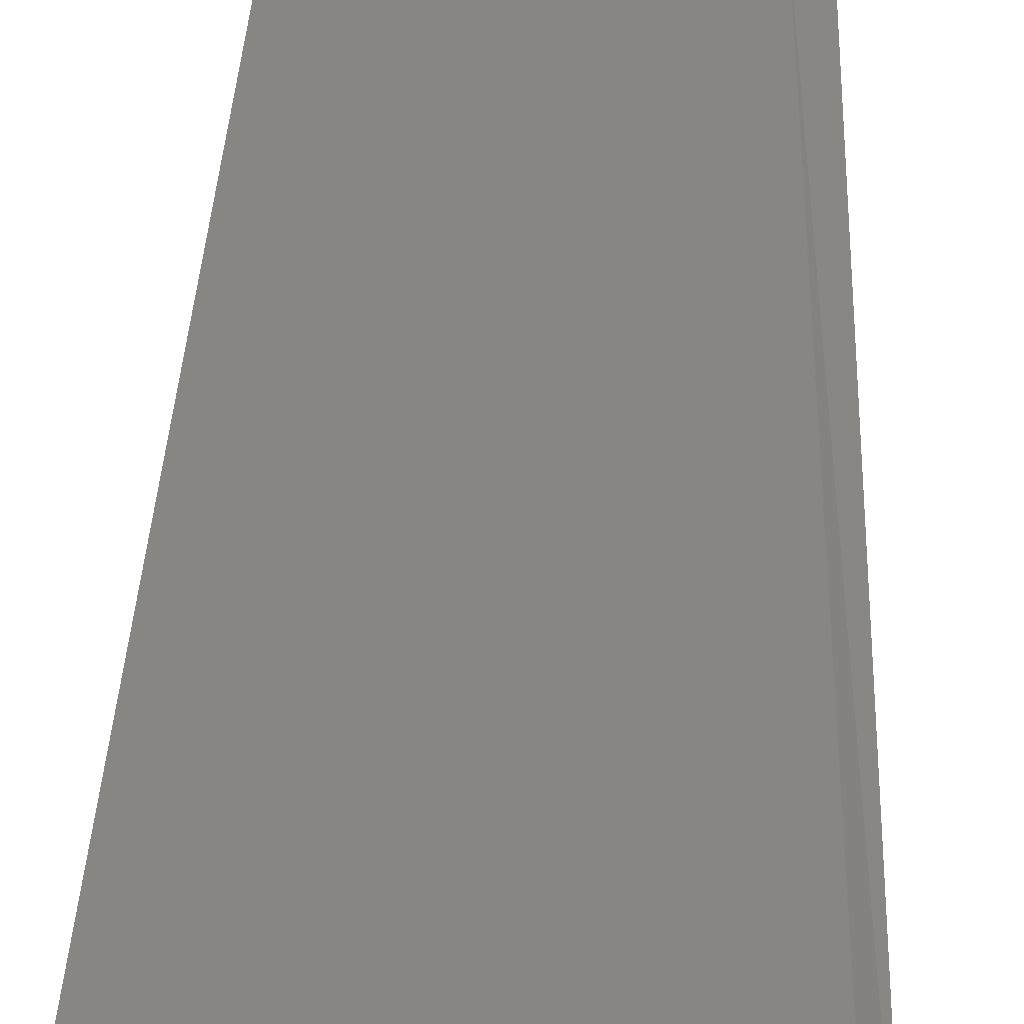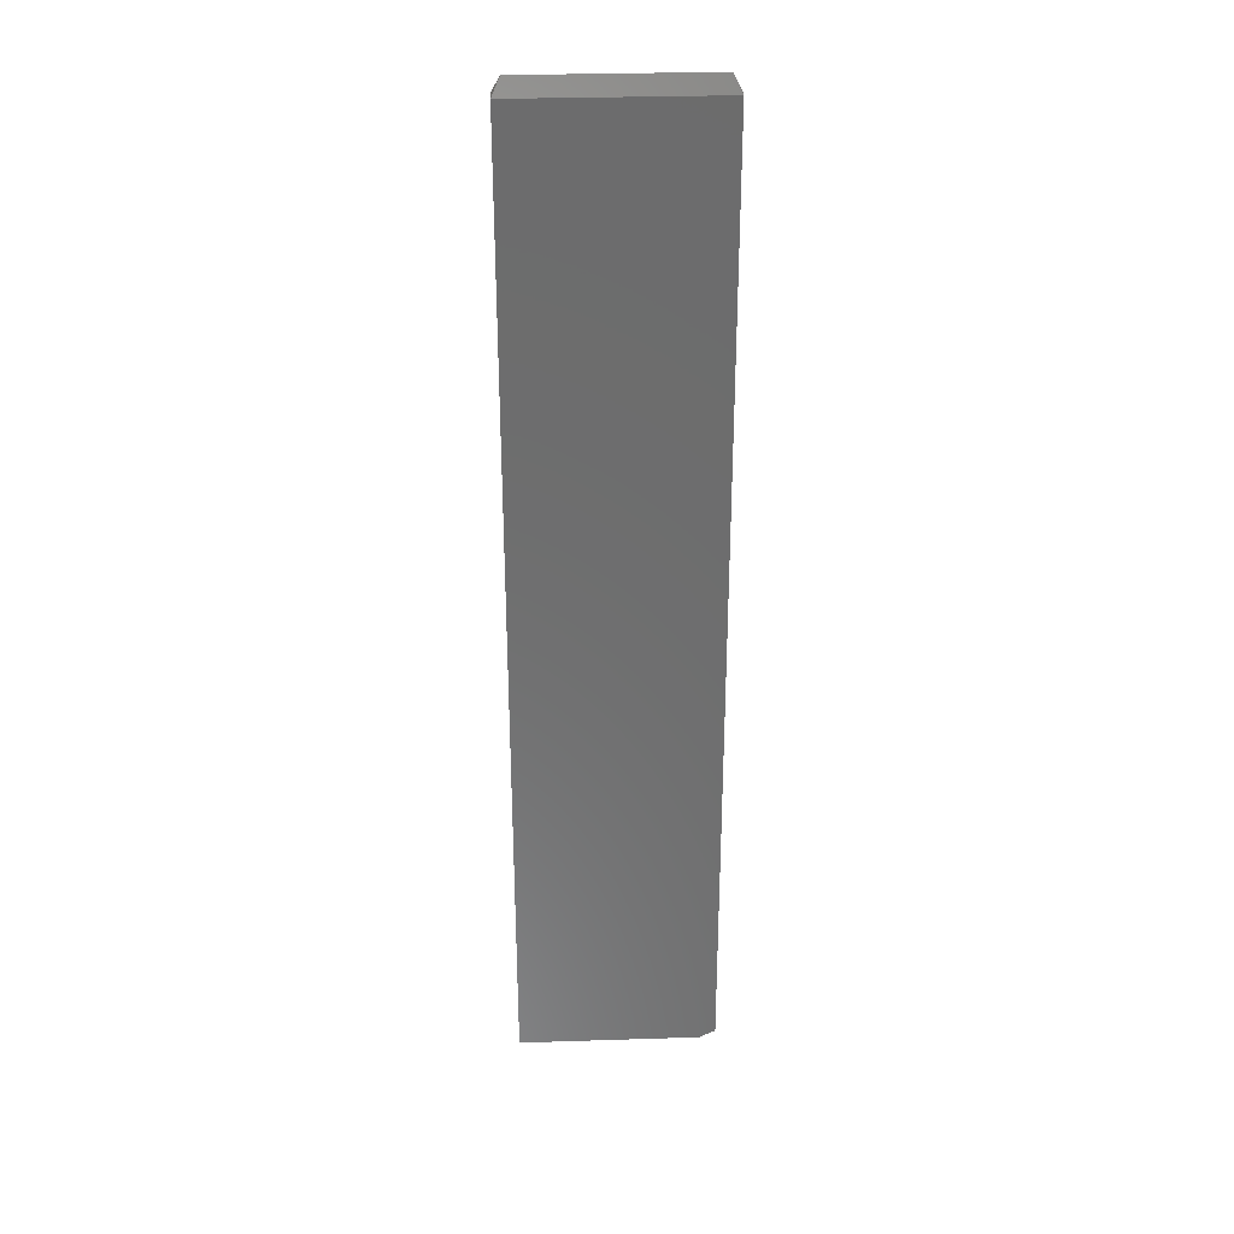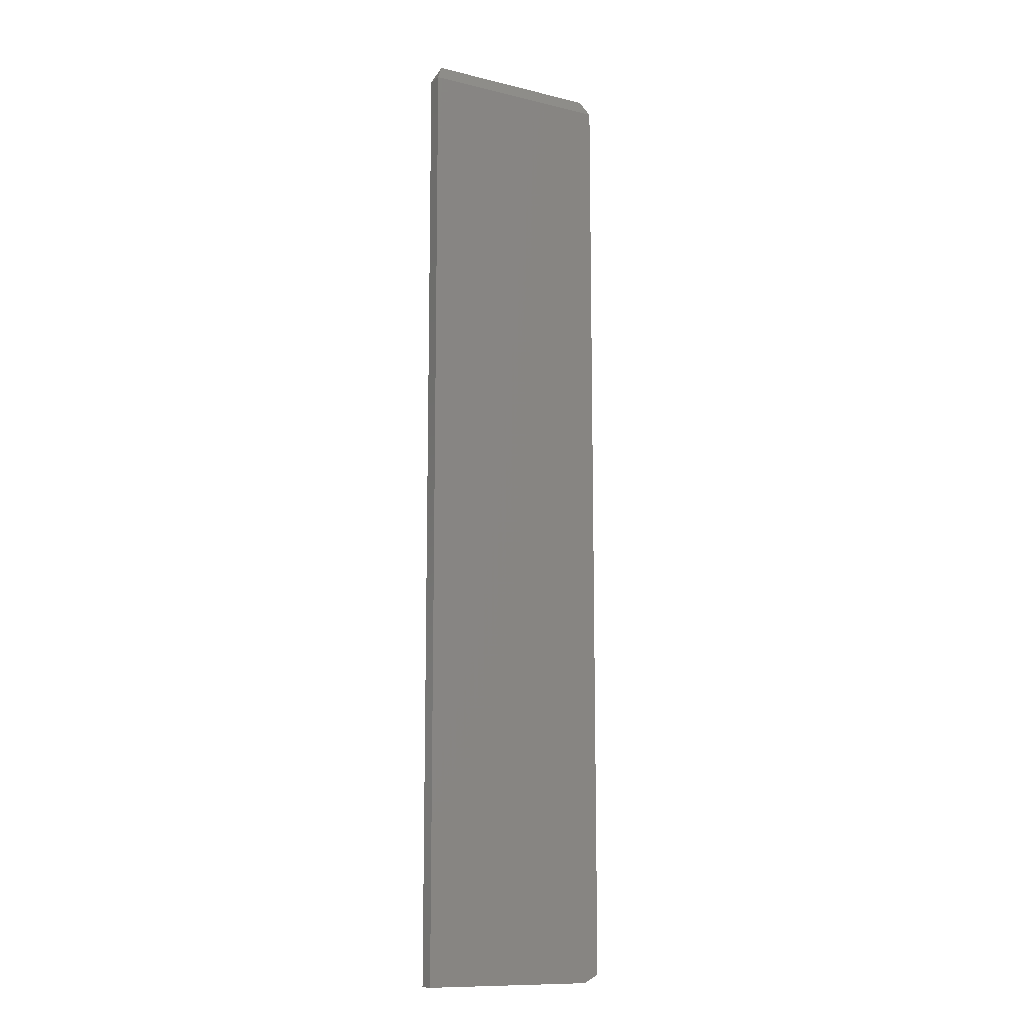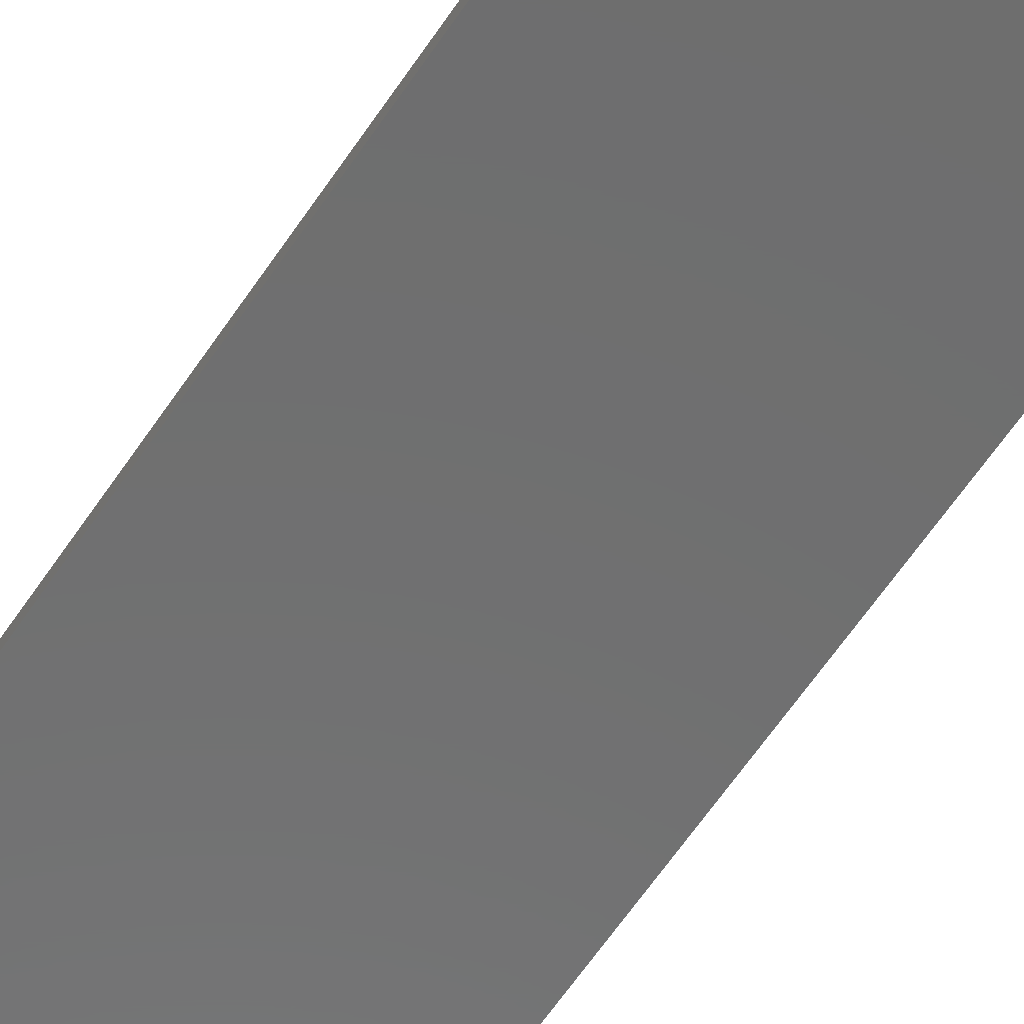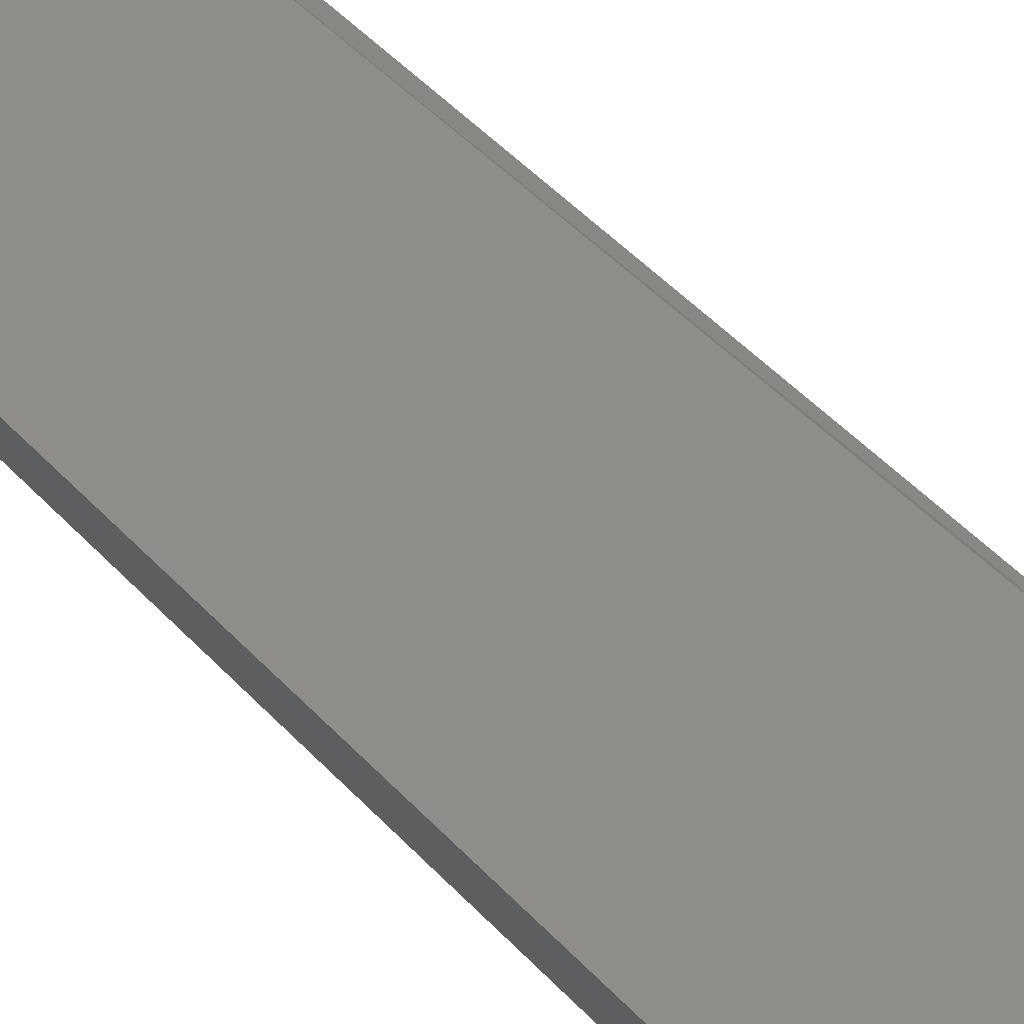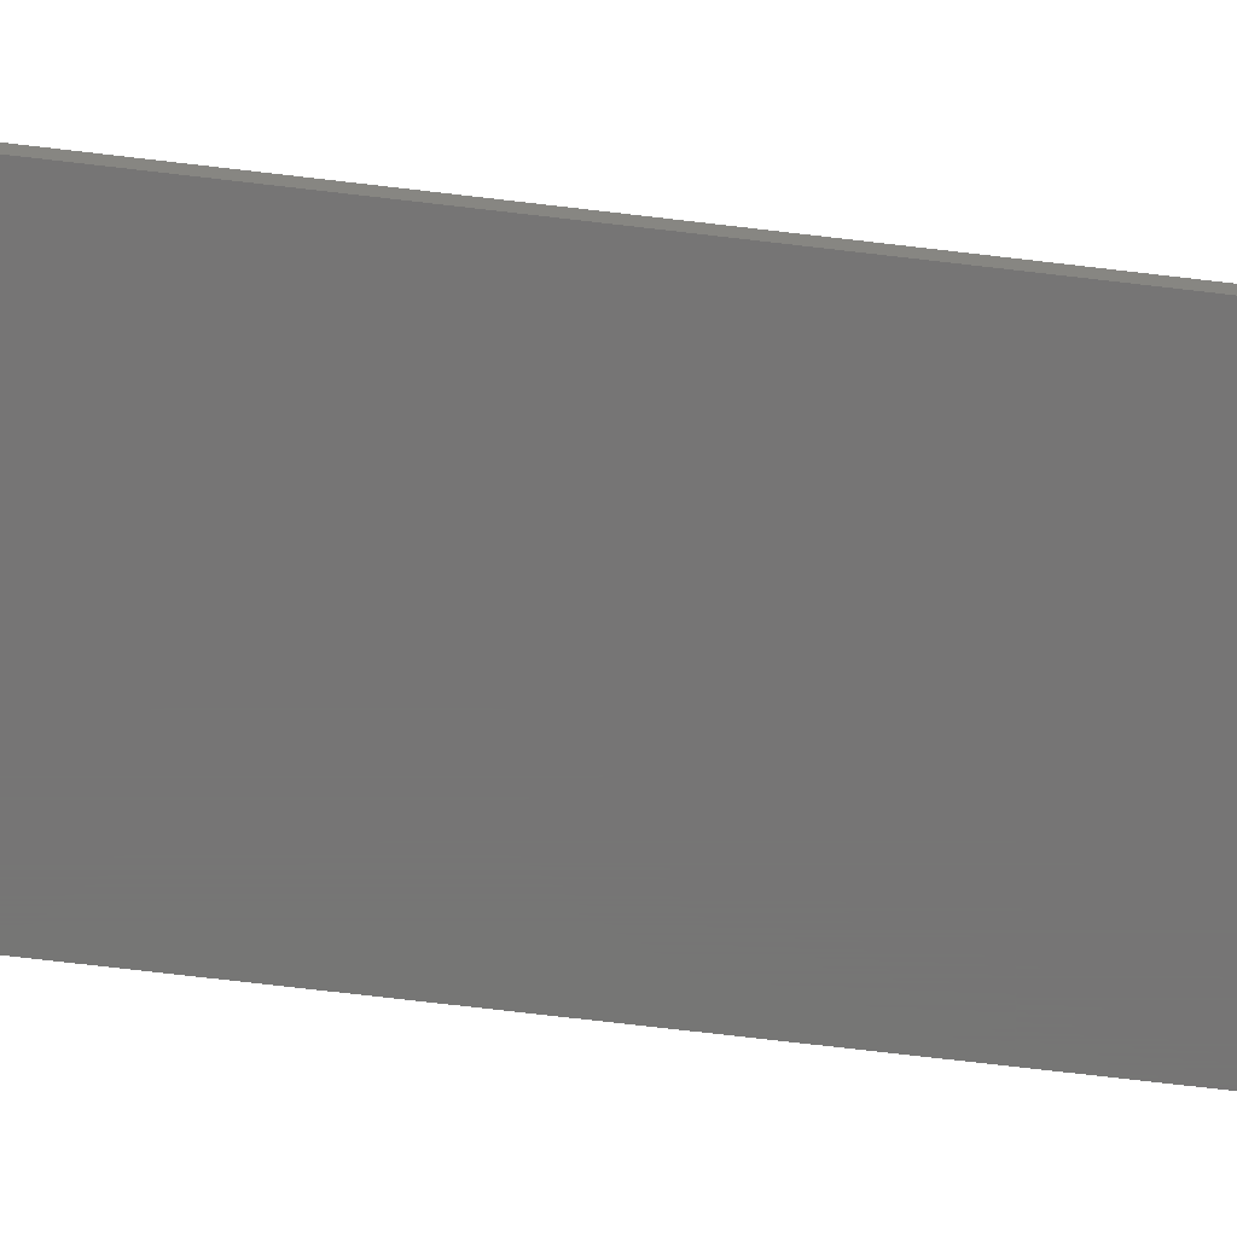
<metadata>
{"format":"stl","ext":"stl","renderer":"f3d","projection":"perspective","resolution":1024,"background":"white","views":[{"elev":22.5,"azim":1.5,"up":"+Y"},{"elev":31.2,"azim":-2.6,"up":"+Z"},{"elev":-11.8,"azim":-30.2,"up":"+Z"},{"elev":-59.7,"azim":146.9,"up":"+Y"},{"elev":39.0,"azim":-35.6,"up":"+Y"},{"elev":-68.0,"azim":83.1,"up":"+Y"}]}
</metadata>
<code>
# stl→obj: 13 verts, 22 faces
v 0.09688 -0.007812 -0.1953
v 0.08125 8.847e-18 -0.2031
v 0.09688 -0.007812 0.7344
v 0.08906 6.219e-17 0.7344
v 0.09688 -0.01562 -0.1953
v 0.09688 -0.01562 0.7344
v -0.09375 -0.01562 -0.2031
v -0.09375 0 -0.2031
v 0.08125 -0.01562 -0.2031
v -0.09375 -0.01562 0.7344
v -0.09375 5.204e-17 0.7344
v -0.08594 -0.007812 0.75
v 0.08906 -0.007812 0.75
f 1 2 3
f 3 2 4
f 5 1 6
f 6 1 3
f 7 8 9
f 9 8 2
f 6 10 5
f 5 10 7
f 5 7 9
f 8 11 2
f 2 11 4
f 9 2 5
f 5 2 1
f 11 12 4
f 4 12 13
f 4 13 3
f 6 3 13
f 12 11 10
f 10 6 12
f 12 6 13
f 10 11 7
f 7 11 8

</code>
